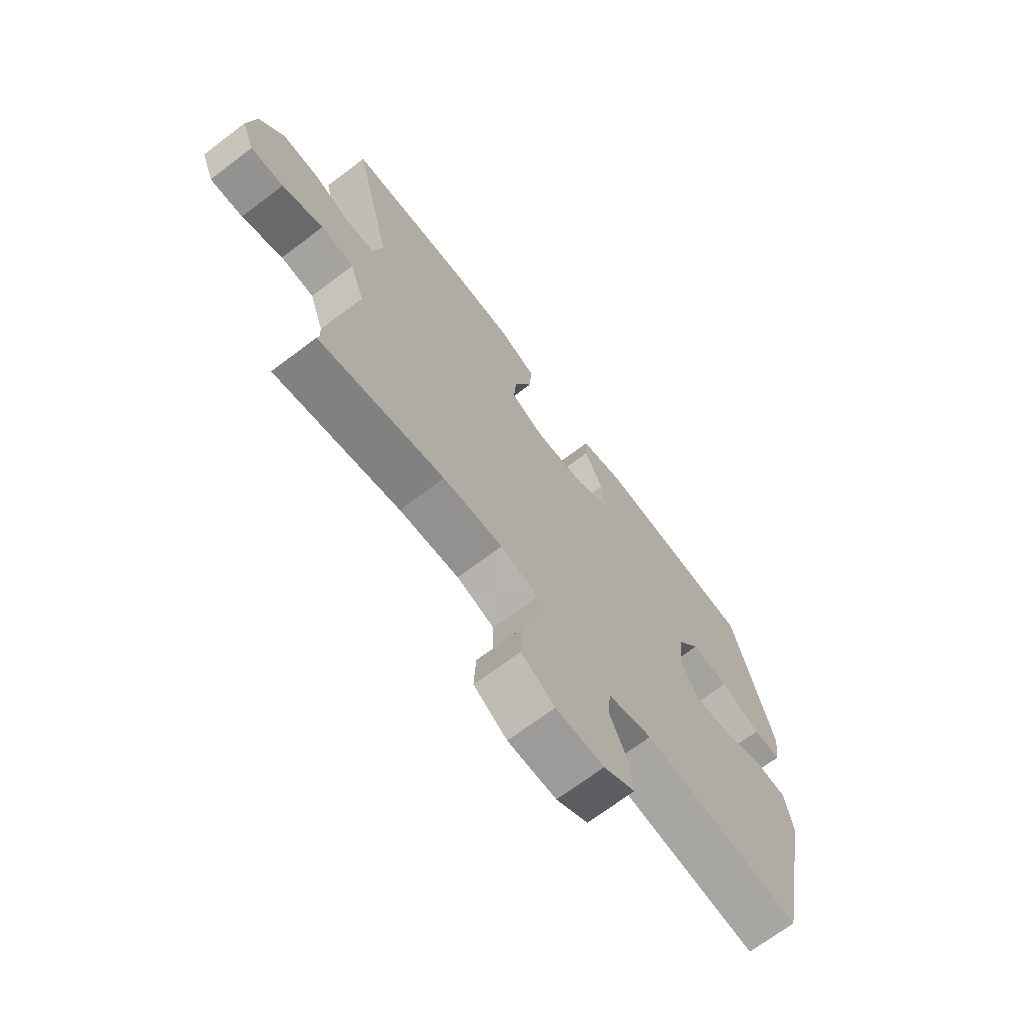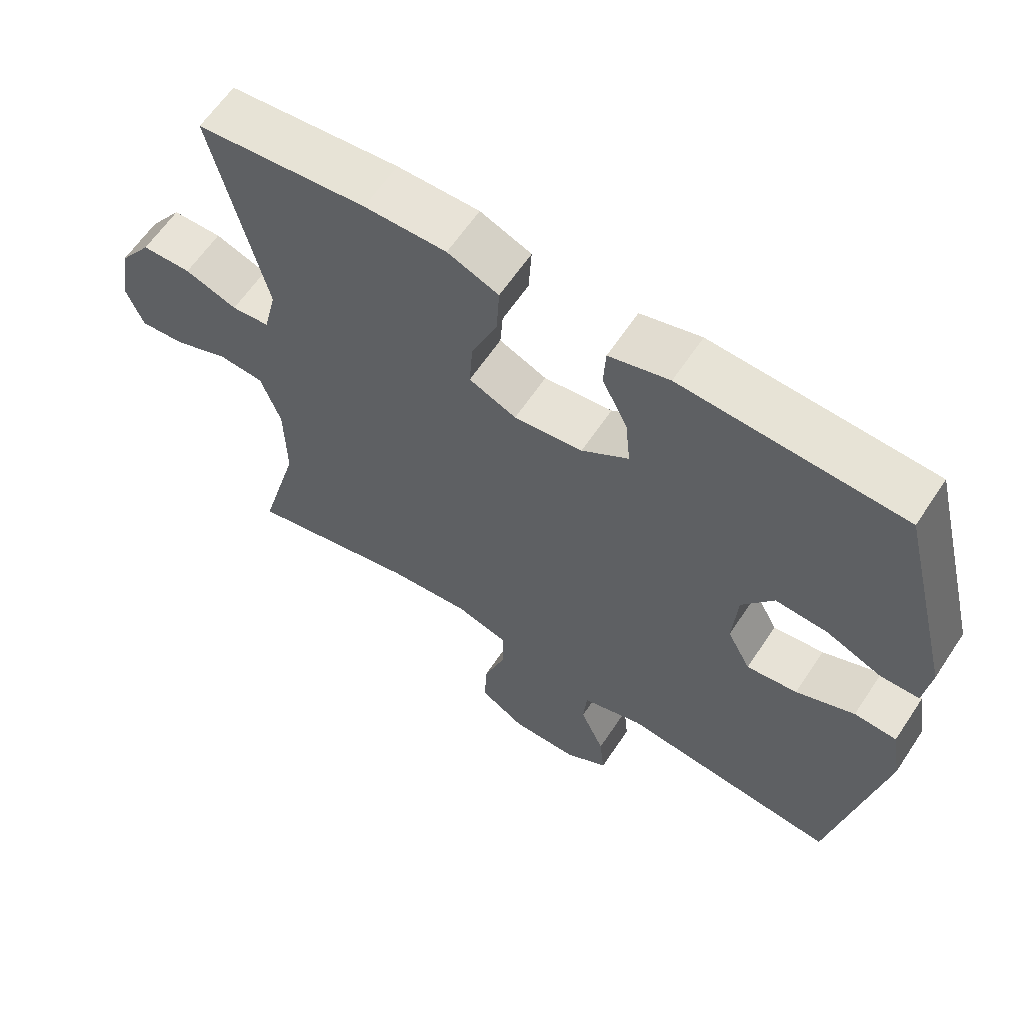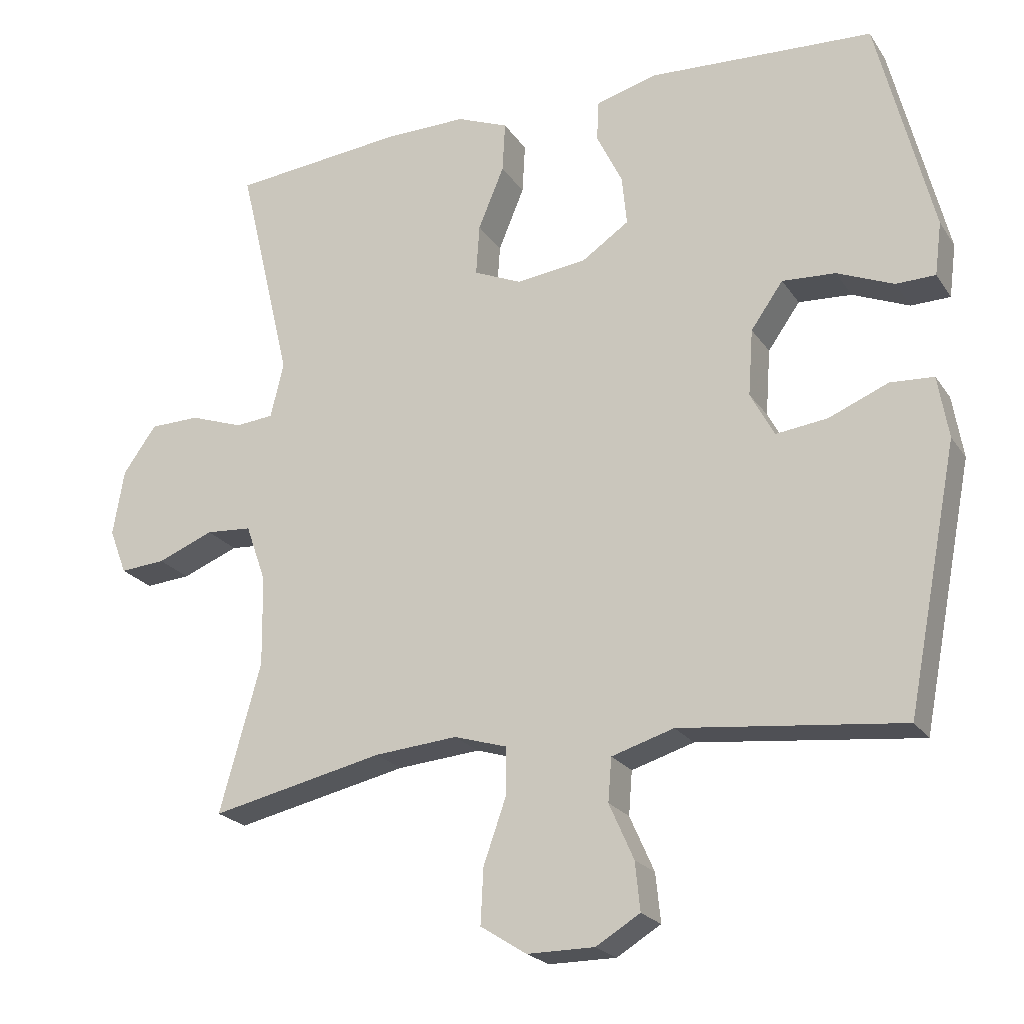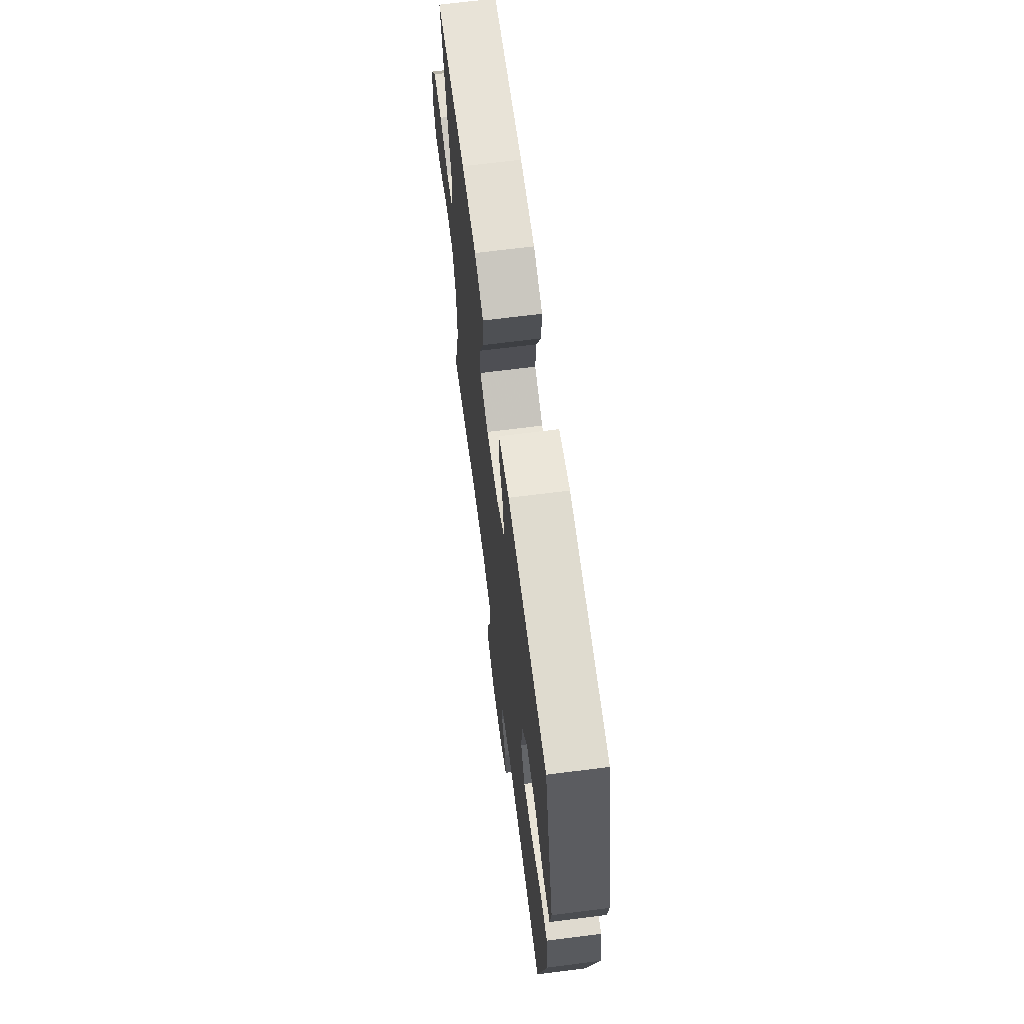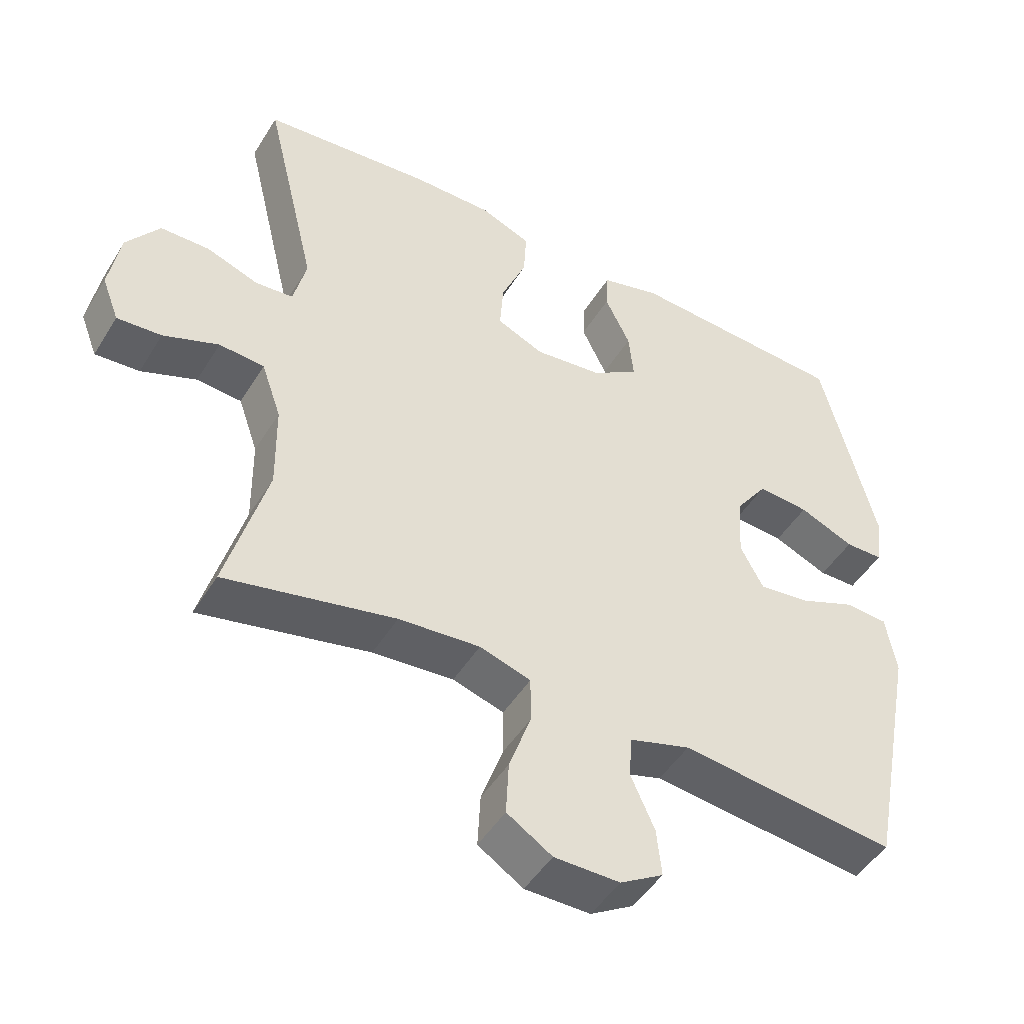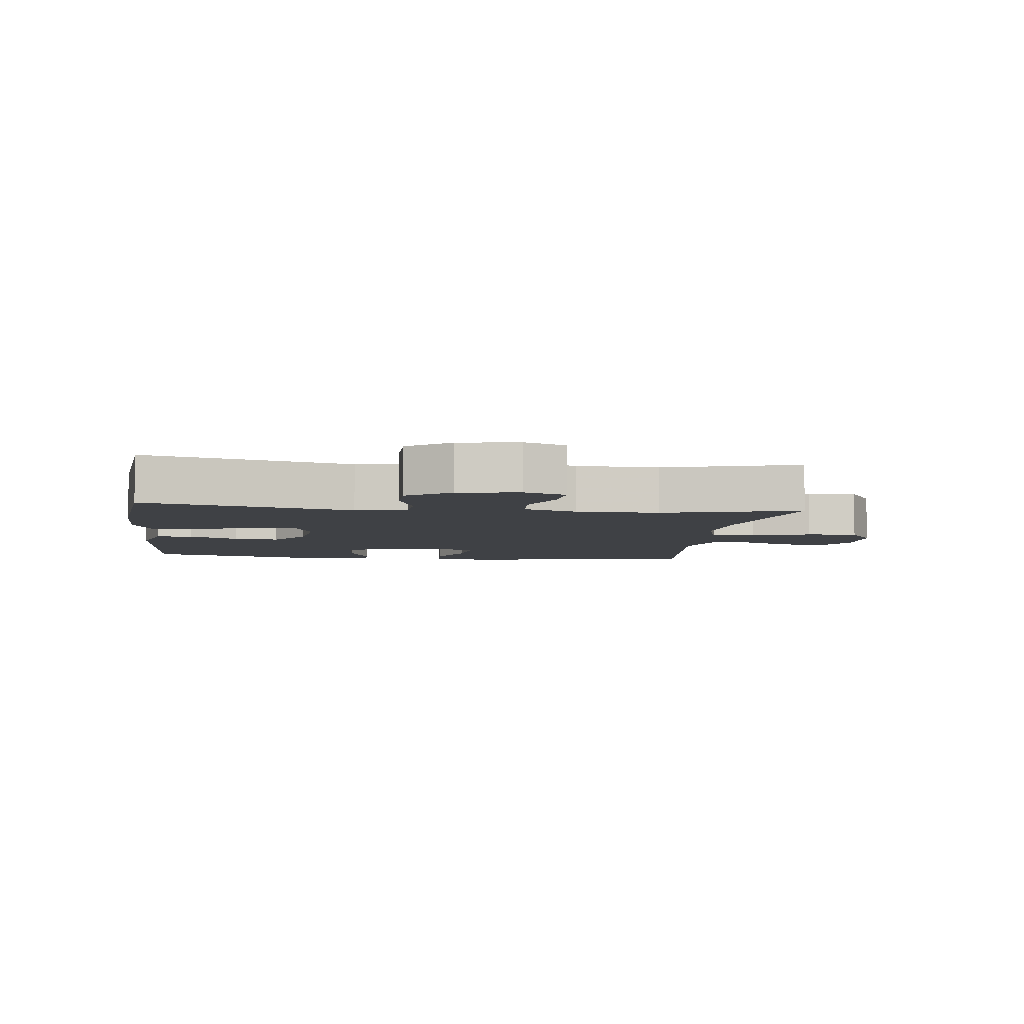
<metadata>
{"format":"obj","ext":"obj","renderer":"f3d","projection":"perspective","resolution":1024,"background":"white","views":[{"elev":-69.7,"azim":127.1,"up":"+Z"},{"elev":61.9,"azim":-146.5,"up":"+Z"},{"elev":-22.2,"azim":-155.0,"up":"+Z"},{"elev":67.2,"azim":-97.3,"up":"+Z"},{"elev":-47.8,"azim":149.7,"up":"+Z"},{"elev":-5.5,"azim":82.9,"up":"+Y"}]}
</metadata>
<code>
v -0.5 0.07 -0.5
v -0.573 0.07 -0.127
v -0.558 0.07 -0.038
v -0.496 0.07 -0.034
v -0.411 0.07 -0.069
v -0.337 0.07 -0.078
v -0.303 0.07 -0.014
v -0.31 0.07 0.081
v -0.356 0.07 0.146
v -0.432 0.07 0.141
v -0.513 0.07 0.107
v -0.569 0.07 0.108
v -0.579 0.07 0.184
v -0.5 0.07 0.5
v -0.178 0.07 0.518
v -0.09 0.07 0.494
v -0.087 0.07 0.436
v -0.124 0.07 0.36
v -0.131 0.07 0.289
v -0.063 0.07 0.243
v 0.037 0.07 0.231
v 0.106 0.07 0.261
v 0.101 0.07 0.334
v 0.064 0.07 0.423
v 0.06 0.07 0.495
v 0.134 0.07 0.525
v 0.253 0.07 0.524
v 0.5 0.07 0.5
v 0.423 0.07 0.177
v 0.442 0.07 0.098
v 0.497 0.07 0.093
v 0.573 0.07 0.12
v 0.645 0.07 0.119
v 0.693 0.07 0.052
v 0.709 0.07 -0.043
v 0.684 0.07 -0.108
v 0.619 0.07 -0.103
v 0.538 0.07 -0.071
v 0.472 0.07 -0.076
v 0.443 0.07 -0.159
v 0.441 0.07 -0.288
v 0.5 0.07 -0.5
v 0.252 0.07 -0.446
v 0.133 0.07 -0.436
v 0.058 0.07 -0.459
v 0.058 0.07 -0.528
v 0.09 0.07 -0.619
v 0.094 0.07 -0.698
v 0.028 0.07 -0.74
v -0.068 0.07 -0.74
v -0.131 0.07 -0.702
v -0.124 0.07 -0.633
v -0.089 0.07 -0.554
v -0.094 0.07 -0.492
v -0.183 0.07 -0.465
v -0.5 0 -0.5
v -0.573 0 -0.127
v -0.558 0 -0.038
v -0.496 0 -0.034
v -0.411 0 -0.069
v -0.337 0 -0.078
v -0.303 0 -0.014
v -0.31 0 0.081
v -0.356 0 0.146
v -0.432 0 0.141
v -0.513 0 0.107
v -0.569 0 0.108
v -0.579 0 0.184
v -0.5 0 0.5
v -0.178 0 0.518
v -0.09 0 0.494
v -0.087 0 0.436
v -0.124 0 0.36
v -0.131 0 0.289
v -0.063 0 0.243
v 0.037 0 0.231
v 0.106 0 0.261
v 0.101 0 0.334
v 0.064 0 0.423
v 0.06 0 0.495
v 0.134 0 0.525
v 0.253 0 0.524
v 0.5 0 0.5
v 0.423 0 0.177
v 0.442 0 0.098
v 0.497 0 0.093
v 0.573 0 0.12
v 0.645 0 0.119
v 0.693 0 0.052
v 0.709 0 -0.043
v 0.684 0 -0.108
v 0.619 0 -0.103
v 0.538 0 -0.071
v 0.472 0 -0.076
v 0.443 0 -0.159
v 0.441 0 -0.288
v 0.5 0 -0.5
v 0.252 0 -0.446
v 0.133 0 -0.436
v 0.058 0 -0.459
v 0.058 0 -0.528
v 0.09 0 -0.619
v 0.094 0 -0.698
v 0.028 0 -0.74
v -0.068 0 -0.74
v -0.131 0 -0.702
v -0.124 0 -0.633
v -0.089 0 -0.554
v -0.094 0 -0.492
v -0.183 0 -0.465
f 50 51 52 53
f 50 53 54
f 49 50 54
f 46 47 48 49
f 45 46 49 54
f 44 45 54 55
f 41 42 43
f 40 41 43 44
f 39 40 44 55
f 35 36 37 38
f 35 38 39
f 34 35 39
f 31 32 33 34
f 30 31 34 39
f 29 30 39 55
f 23 24 25 26
f 22 23 26 27
f 15 16 17 18
f 15 18 19
f 14 15 19
f 13 14 19 20
f 10 11 12 13
f 9 10 13 20
f 2 3 4 5
f 2 5 6
f 1 2 6
f 55 1 6 7
f 22 27 28 29
f 21 22 29 55
f 8 9 20 21
f 7 8 21 55
f 108 107 106 105
f 109 108 105
f 109 105 104
f 104 103 102 101
f 109 104 101 100
f 110 109 100 99
f 98 97 96
f 99 98 96 95
f 110 99 95 94
f 93 92 91 90
f 94 93 90
f 94 90 89
f 89 88 87 86
f 94 89 86 85
f 110 94 85 84
f 81 80 79 78
f 82 81 78 77
f 73 72 71 70
f 74 73 70
f 74 70 69
f 75 74 69 68
f 68 67 66 65
f 75 68 65 64
f 60 59 58 57
f 61 60 57
f 61 57 56
f 62 61 56 110
f 84 83 82 77
f 110 84 77 76
f 76 75 64 63
f 110 76 63 62
f 1 56 57 2
f 2 57 58 3
f 3 58 59 4
f 4 59 60 5
f 5 60 61 6
f 6 61 62 7
f 7 62 63 8
f 8 63 64 9
f 9 64 65 10
f 10 65 66 11
f 11 66 67 12
f 12 67 68 13
f 13 68 69 14
f 14 69 70 15
f 15 70 71 16
f 16 71 72 17
f 17 72 73 18
f 18 73 74 19
f 19 74 75 20
f 20 75 76 21
f 21 76 77 22
f 22 77 78 23
f 23 78 79 24
f 24 79 80 25
f 25 80 81 26
f 26 81 82 27
f 27 82 83 28
f 28 83 84 29
f 29 84 85 30
f 30 85 86 31
f 31 86 87 32
f 32 87 88 33
f 33 88 89 34
f 34 89 90 35
f 35 90 91 36
f 36 91 92 37
f 37 92 93 38
f 38 93 94 39
f 39 94 95 40
f 40 95 96 41
f 41 96 97 42
f 42 97 98 43
f 43 98 99 44
f 44 99 100 45
f 45 100 101 46
f 46 101 102 47
f 47 102 103 48
f 48 103 104 49
f 49 104 105 50
f 50 105 106 51
f 51 106 107 52
f 52 107 108 53
f 53 108 109 54
f 54 109 110 55
f 55 110 56 1

</code>
